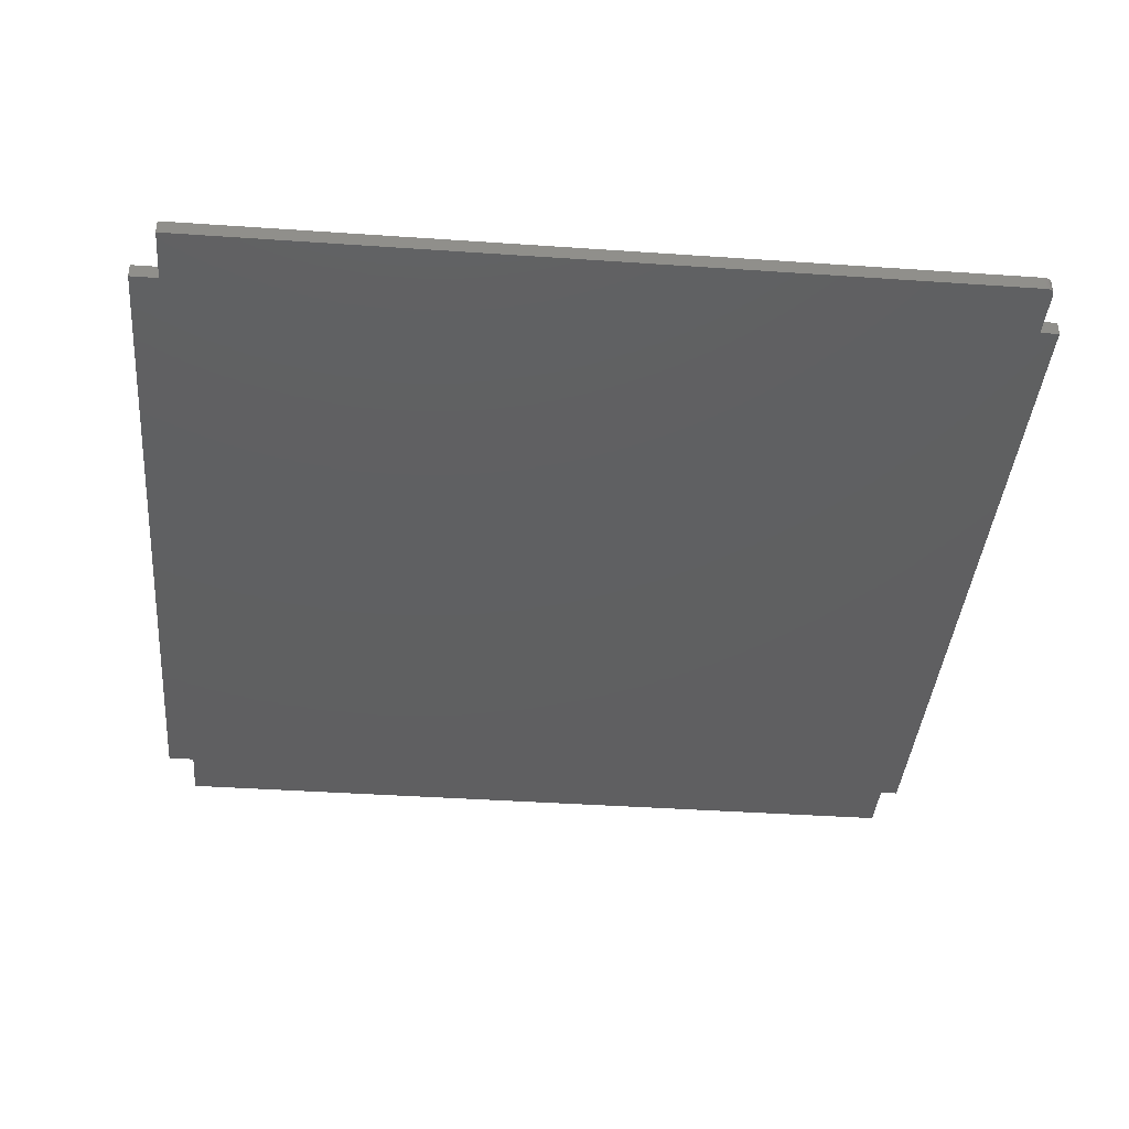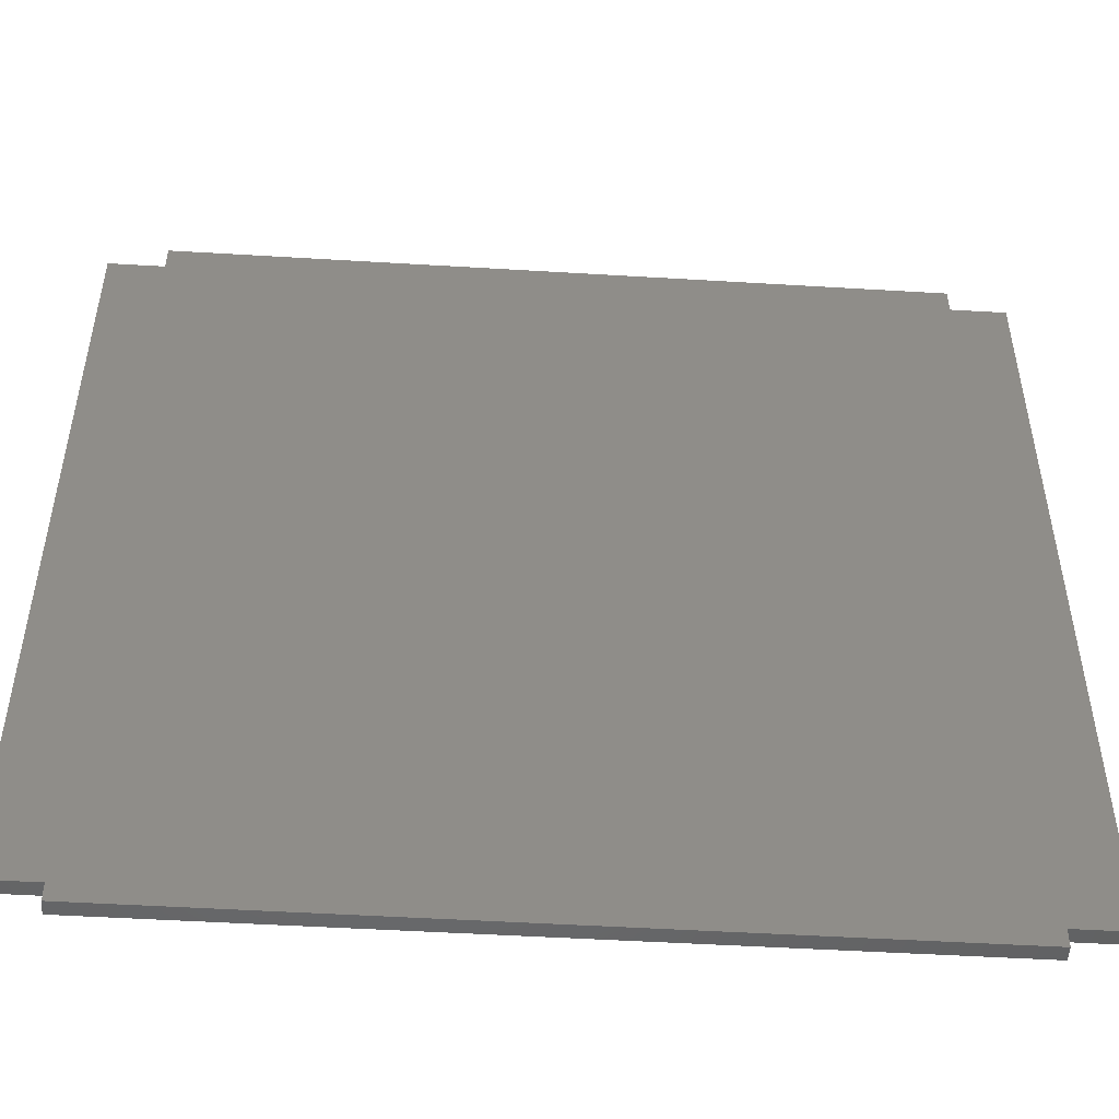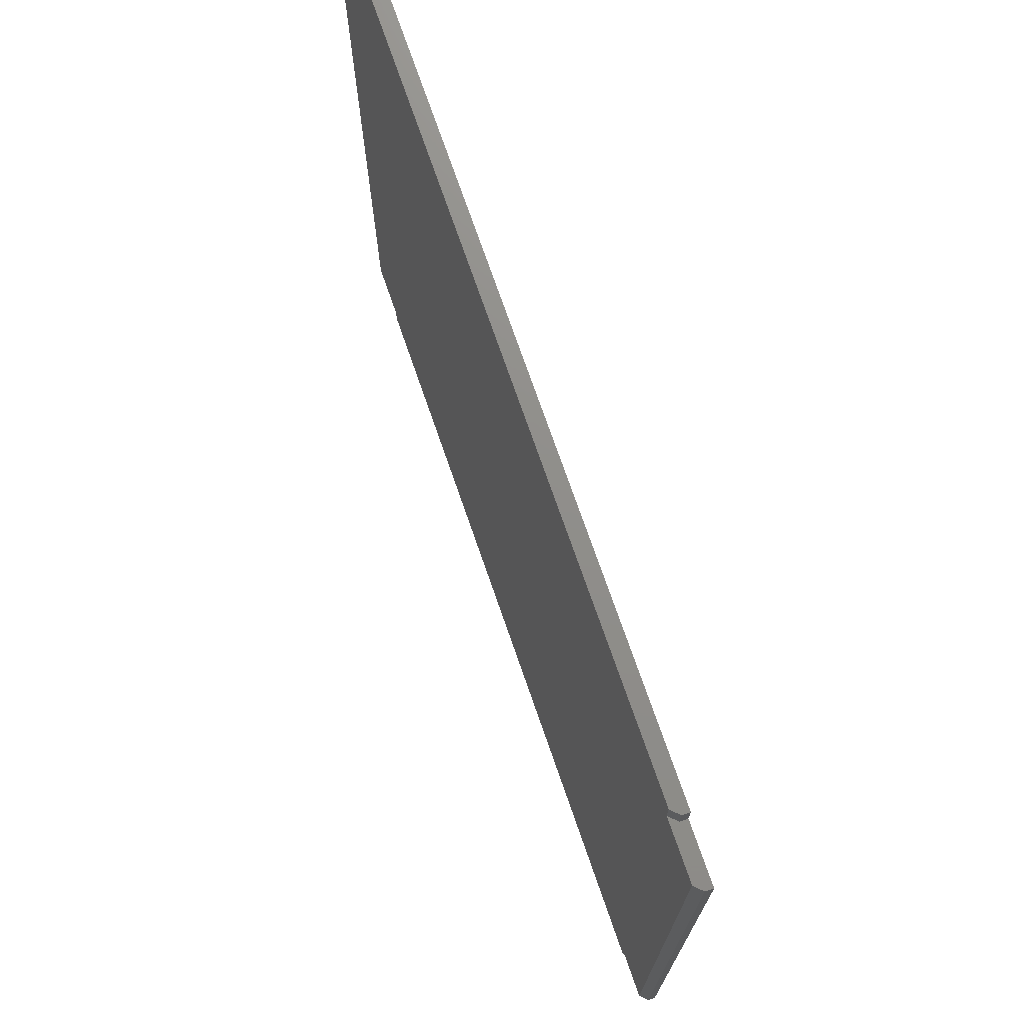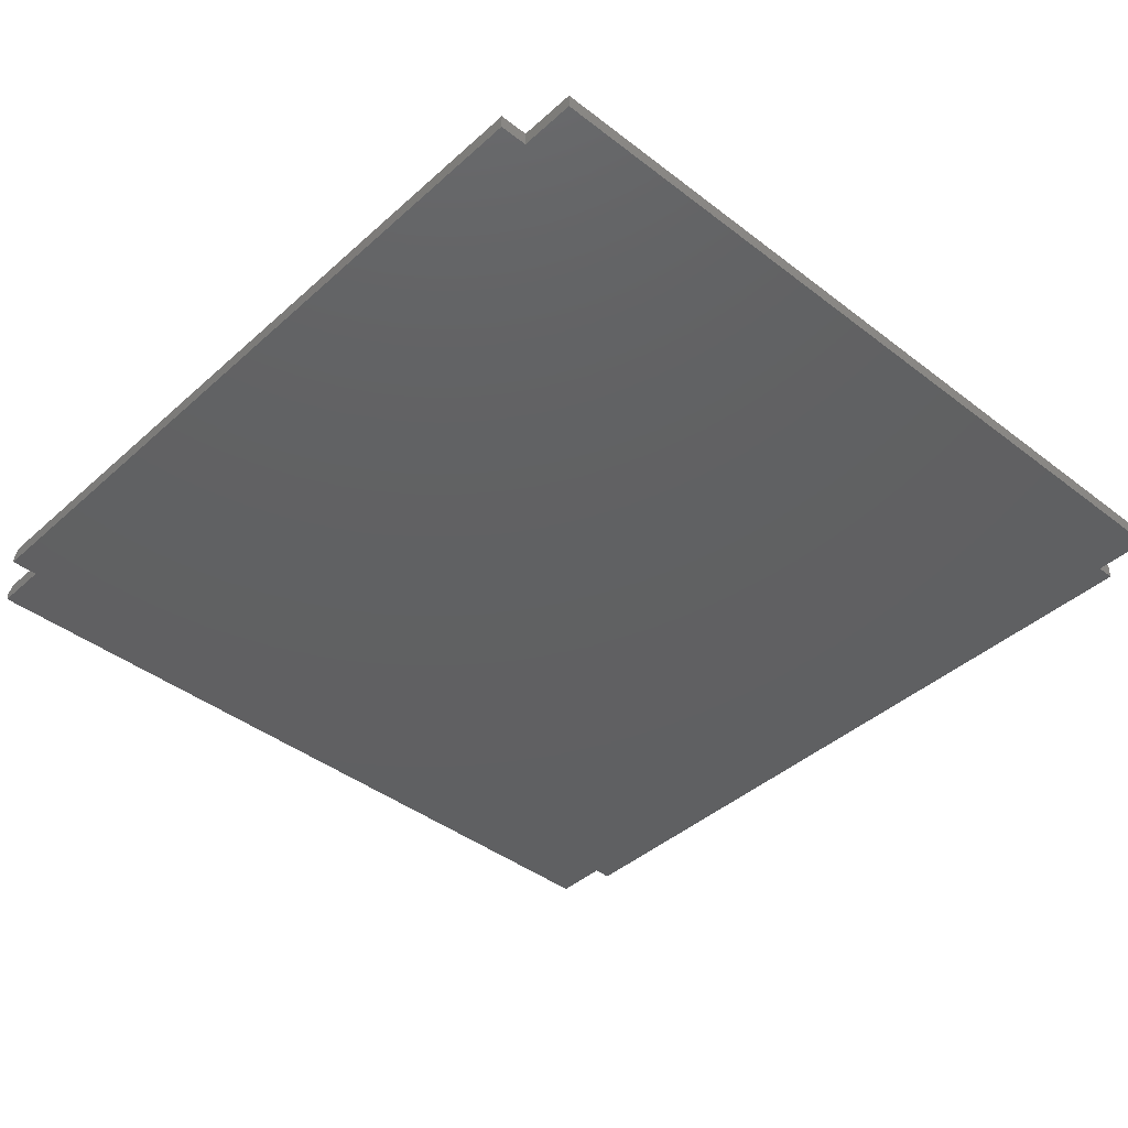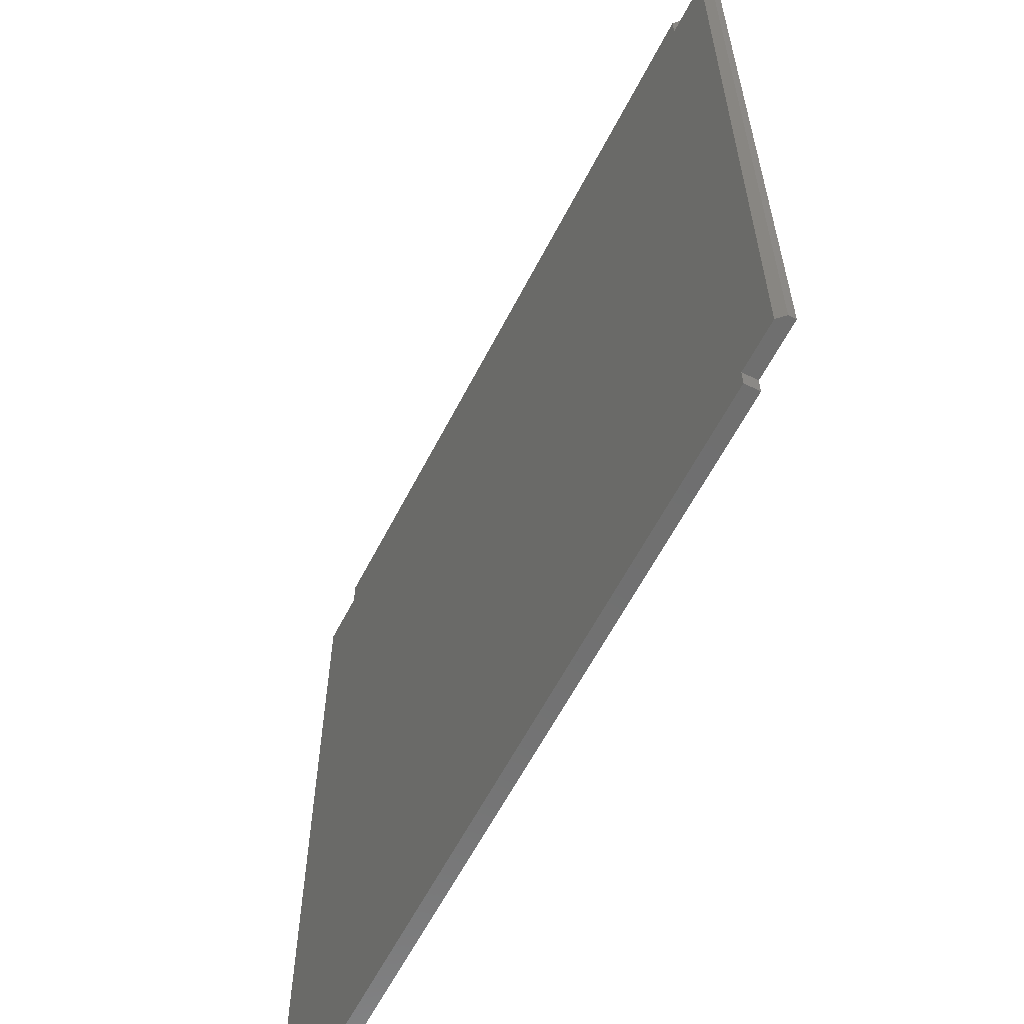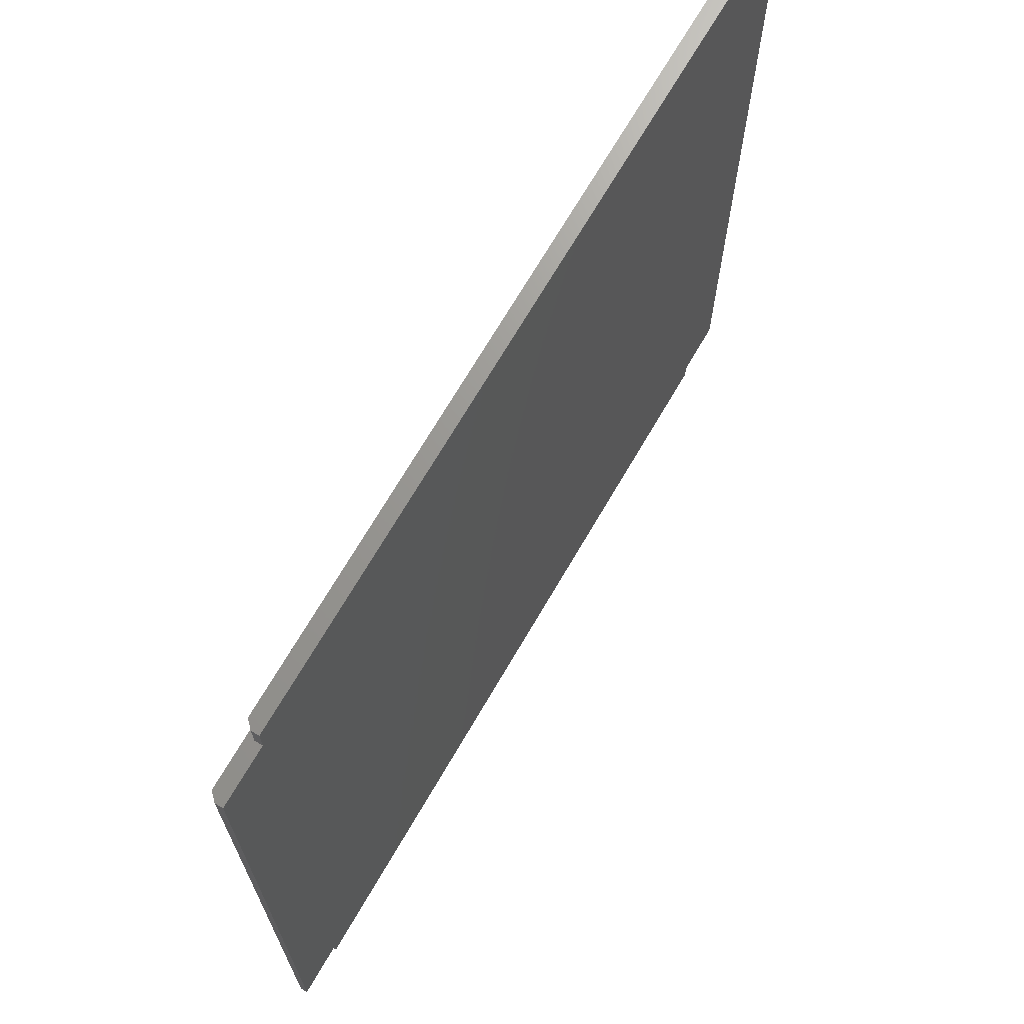
<metadata>
{"format":"stl","ext":"stl","renderer":"f3d","projection":"perspective","resolution":1024,"background":"white","views":[{"elev":-39.6,"azim":-94.9,"up":"+Z"},{"elev":-49.9,"azim":176.2,"up":"+Y"},{"elev":73.4,"azim":70.9,"up":"+Y"},{"elev":-41.7,"azim":-132.9,"up":"+Z"},{"elev":-61.1,"azim":62.8,"up":"+Y"},{"elev":69.7,"azim":120.2,"up":"+Y"}]}
</metadata>
<code>
# stl→obj: 44 verts, 84 faces
v -0.4688 -0.1328 0.01562
v -0.41 0.7206 0.01562
v -0.4688 0.7206 0.01562
v -0.4639 -0.14 0.01562
v -0.4674 -0.1372 0.01562
v -0.4653 -0.1393 0.01562
v -0.4665 -0.1383 0.01562
v 0.3944 0.7206 0.01562
v 0.3944 0.7499 0.01562
v -0.41 0.7499 0.01562
v 0.4531 0.7206 0.01562
v -0.4686 -0.1343 0.01562
v -0.4682 -0.1358 0.01562
v -0.4625 -0.1405 0.01562
v -0.4609 -0.1406 0.01562
v -0.41 -0.1406 0.01562
v 0.4022 -0.1406 0.01562
v 0.4531 -0.1406 0.01562
v -0.41 -0.1602 0.01562
v 0.4022 -0.1602 0.01562
v -0.4688 0.7206 0
v -0.41 0.7206 0
v -0.4688 -0.1328 0
v -0.4653 -0.1393 0
v -0.4674 -0.1372 0
v -0.4639 -0.14 0
v -0.4665 -0.1383 0
v 0.4022 0.7206 0
v 0.4609 0.7206 0
v -0.41 0.7499 0
v 0.4022 0.7499 0
v 0.4609 -0.1406 0
v 0.4022 -0.1406 0
v -0.41 -0.1406 0
v -0.4609 -0.1406 0
v -0.4625 -0.1405 0
v -0.4682 -0.1358 0
v -0.4686 -0.1343 0
v -0.41 -0.1602 0
v 0.4022 -0.1602 0
v 0.4609 -0.1406 0.007812
v 0.4609 0.7206 0.007812
v 0.4022 0.7499 0.007812
v 0.4022 0.7206 0.007812
f 1 2 3
f 4 5 6
f 6 5 7
f 8 9 10
f 8 10 2
f 8 2 1
f 8 1 11
f 11 1 12
f 11 12 13
f 11 13 5
f 11 5 4
f 11 4 14
f 11 14 15
f 11 15 16
f 11 16 17
f 11 17 18
f 19 20 16
f 16 20 17
f 21 22 23
f 24 25 26
f 27 25 24
f 28 29 23
f 28 23 22
f 28 22 30
f 28 30 31
f 29 32 33
f 29 33 34
f 29 34 35
f 29 35 36
f 29 36 26
f 29 26 25
f 29 25 37
f 29 37 38
f 29 38 23
f 39 34 40
f 40 34 33
f 3 21 1
f 1 21 23
f 15 35 16
f 16 35 34
f 35 15 36
f 36 15 14
f 36 14 26
f 26 14 4
f 26 4 24
f 24 4 6
f 24 6 27
f 27 6 7
f 27 7 25
f 25 7 5
f 25 5 37
f 37 5 13
f 37 13 38
f 38 13 12
f 38 12 23
f 23 12 1
f 18 41 11
f 11 41 42
f 30 10 31
f 31 10 9
f 31 9 43
f 44 28 43
f 43 28 31
f 11 42 29
f 11 29 28
f 11 28 44
f 11 44 8
f 19 39 20
f 20 39 40
f 8 44 9
f 9 44 43
f 41 32 42
f 42 32 29
f 17 33 18
f 18 33 32
f 18 32 41
f 2 22 3
f 3 22 21
f 10 30 2
f 2 30 22
f 20 40 17
f 17 40 33
f 16 34 19
f 19 34 39

</code>
